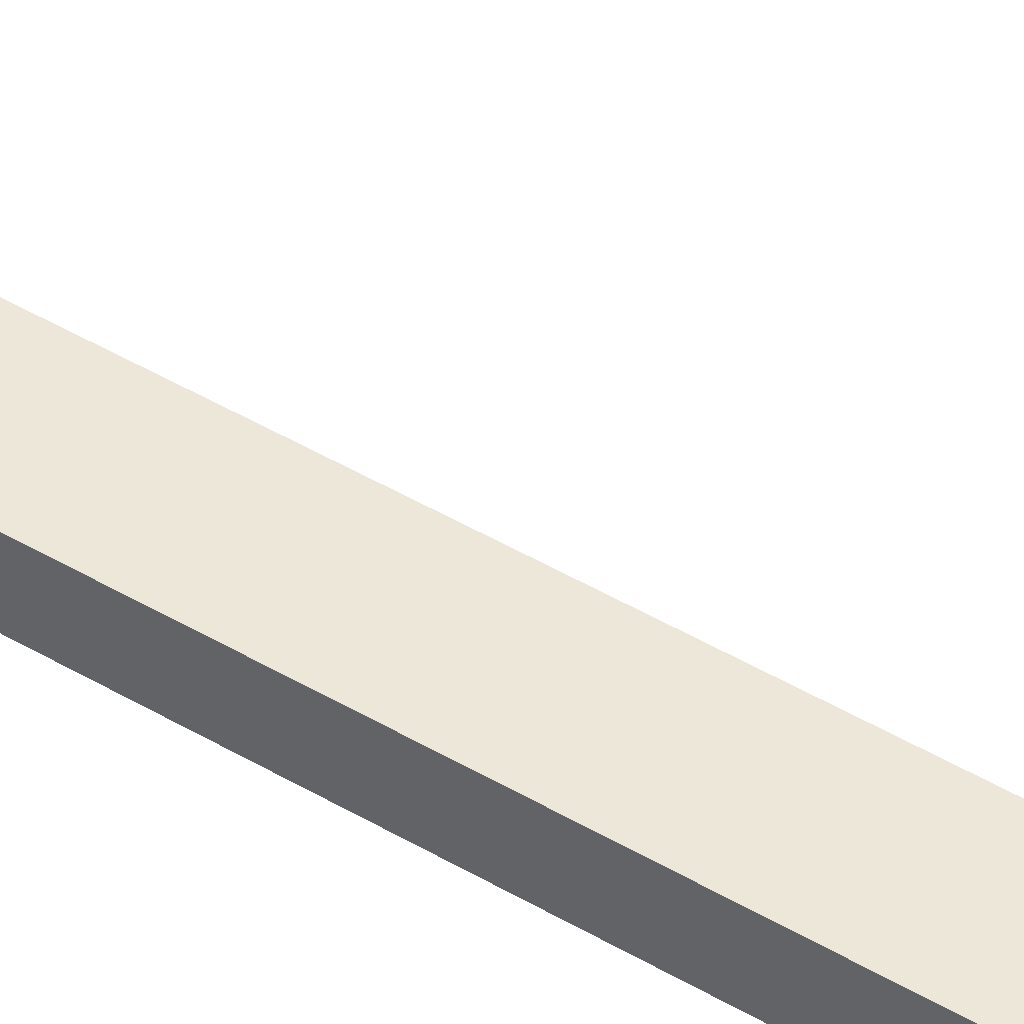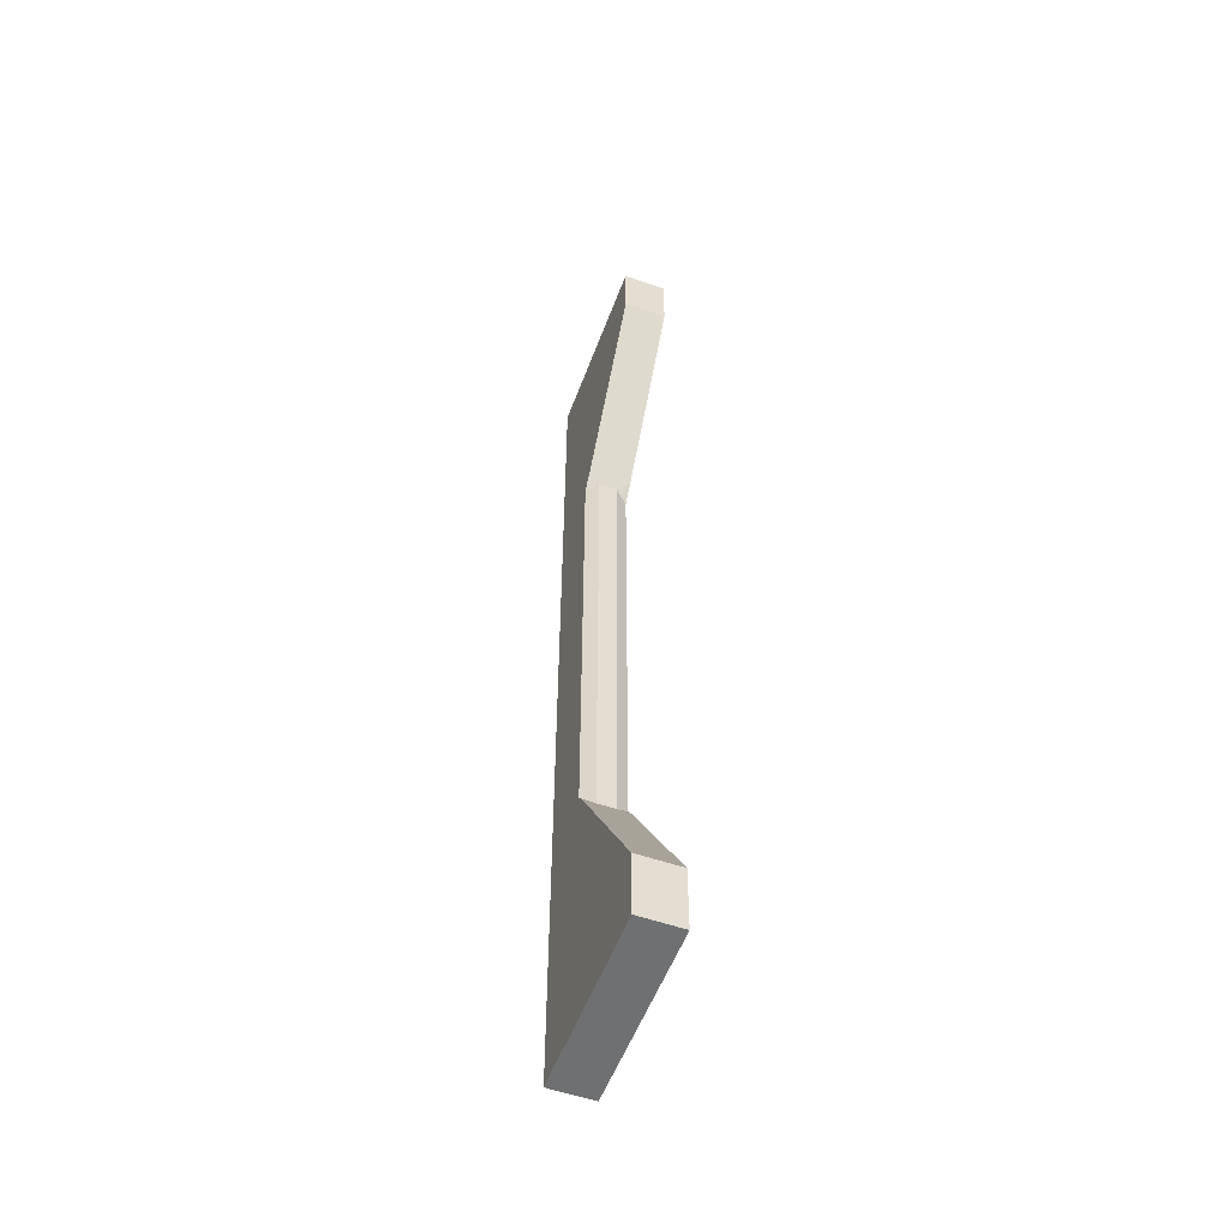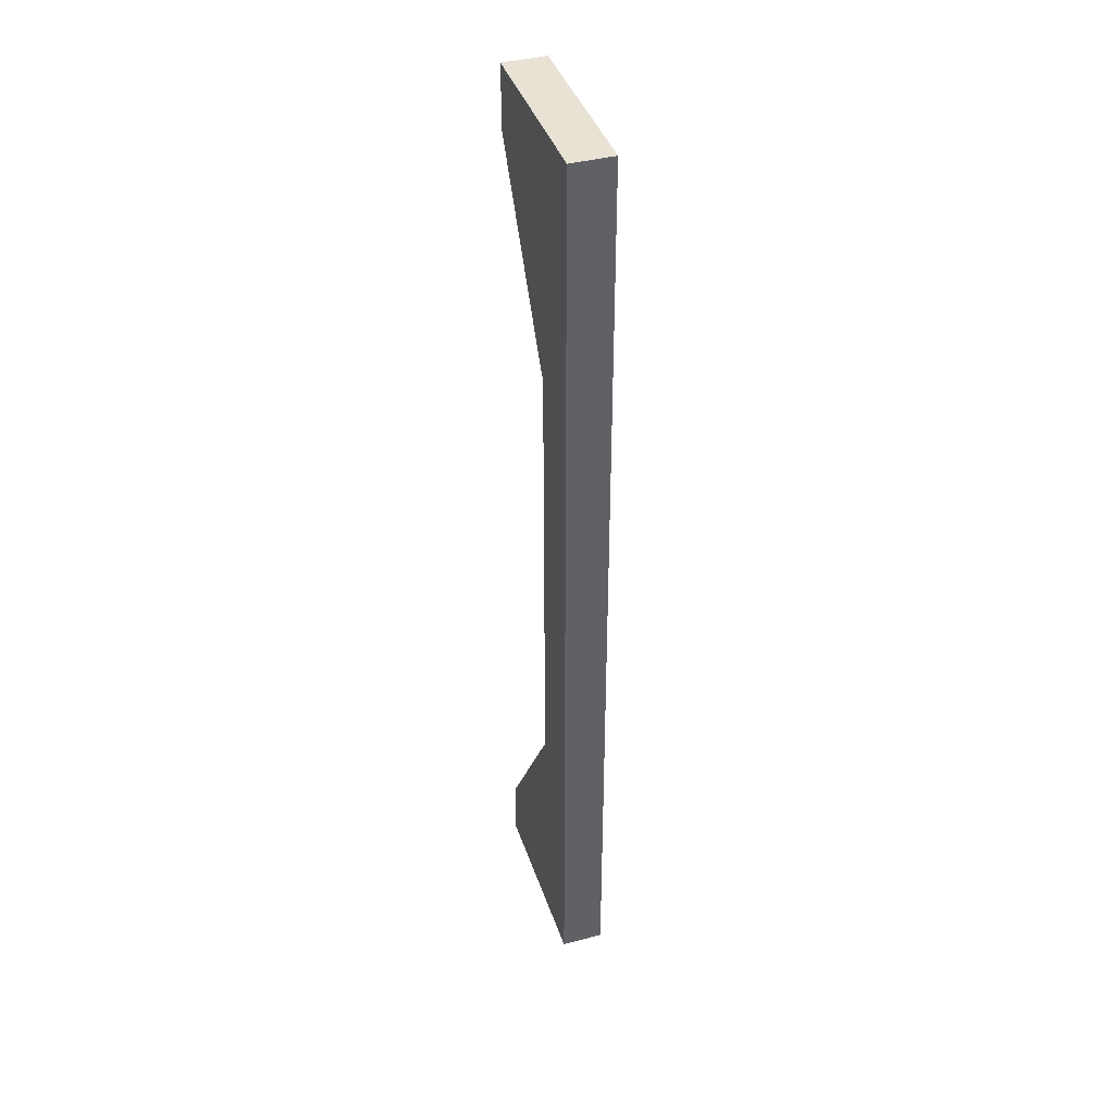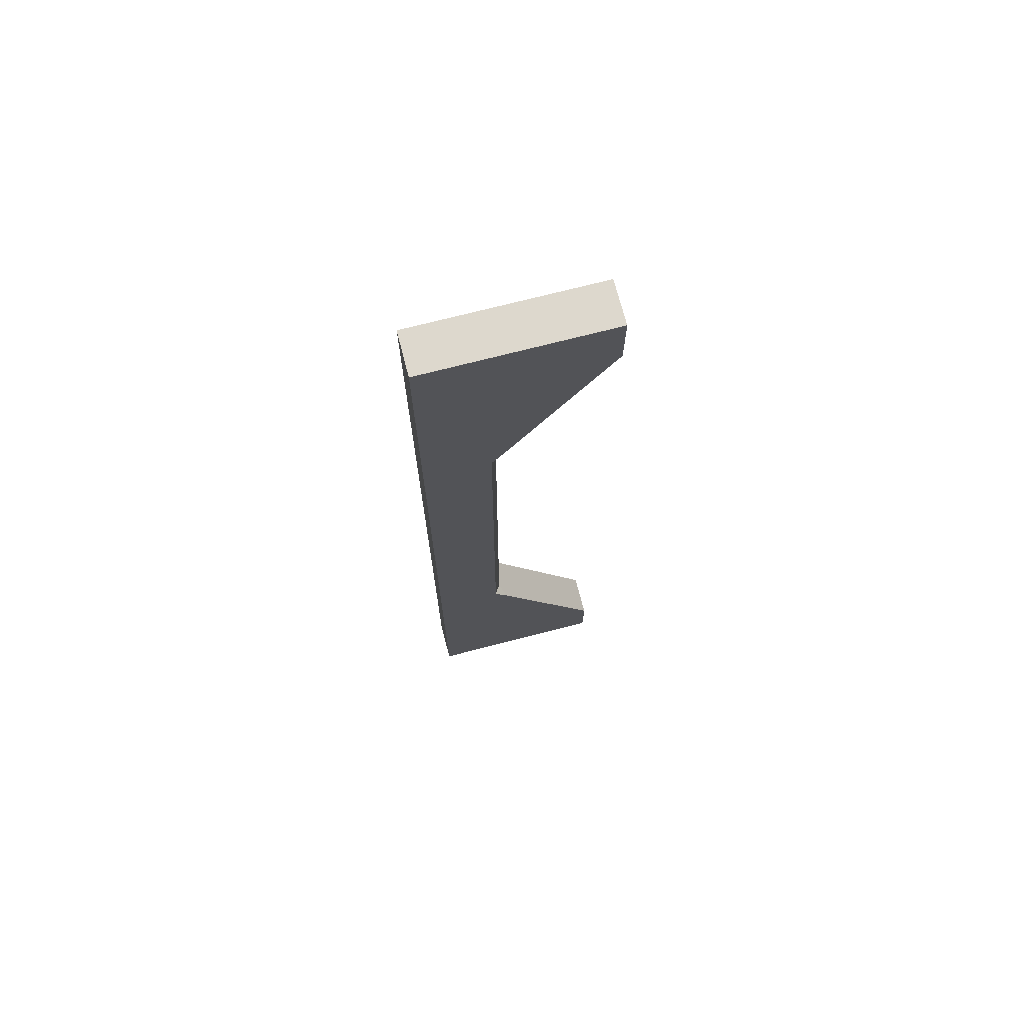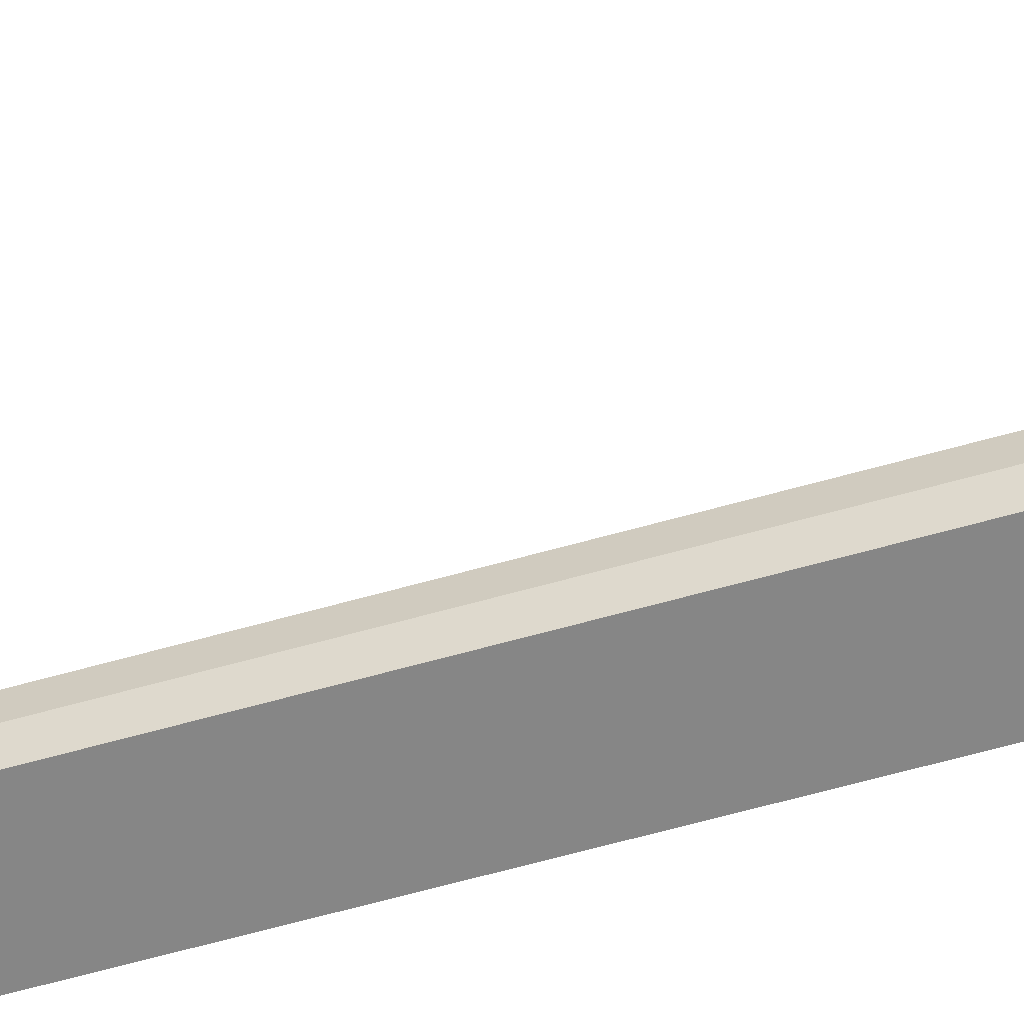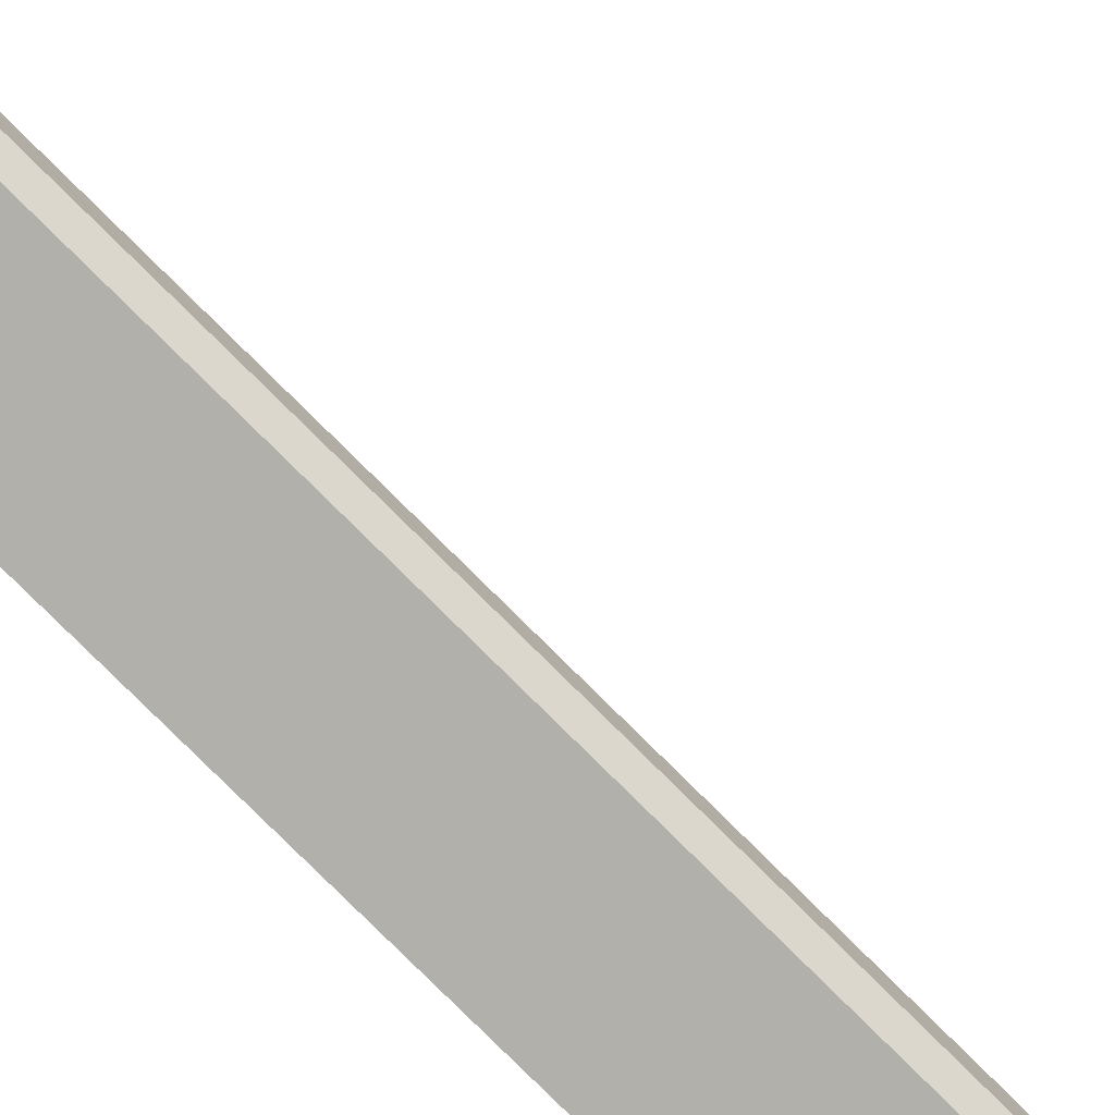
<metadata>
{"format":"obj","ext":"obj","renderer":"f3d","projection":"perspective","resolution":1024,"background":"white","views":[{"elev":49.7,"azim":122.6,"up":"+Y"},{"elev":-54.8,"azim":-110.3,"up":"+Z"},{"elev":40.6,"azim":72.1,"up":"+Z"},{"elev":72.1,"azim":165.5,"up":"+Z"},{"elev":-62.0,"azim":-73.9,"up":"+Y"},{"elev":-78.4,"azim":-134.9,"up":"+Y"}]}
</metadata>
<code>
v  0.4097 9.842 -3.777
v  1.476 9.842 -2.284
v  1.476 9.842 2.284
v  0.4097 9.842 3.777
v  1.476 10.53 -2.284
v  0.4097 10.53 -3.777
v  0.4097 10.53 3.777
v  1.476 10.53 2.284
v  -1.476 9.842 7.874
v  1.476 9.842 7.874
v  1.476 10.53 7.874
v  -1.476 10.53 7.874
v  1.476 9.842 -7.874
v  -1.476 9.842 -7.874
v  -1.476 10.53 -7.874
v  1.476 10.53 -7.874
v  1.476 9.842 -6.85
v  -1.476 9.842 -6.85
v  0.193 9.842 -4.105
v  -1.476 9.842 6.85
v  1.476 9.842 6.85
v  0.193 9.842 4.105
v  -1.476 10.53 -6.85
v  1.476 10.53 -6.85
v  0.193 10.53 -4.105
v  1.476 10.53 6.85
v  -1.476 10.53 6.85
v  0.193 10.53 4.105
v  0.2953 10.33 -3.937
v  0.2953 10.04 -3.937
v  0.2953 10.04 3.937
v  0.2953 10.33 3.937
g Box001
f 1 2 3 4
f 5 6 7 8
f 9 10 11 12
f 2 5 8 3
f 13 14 15 16
f 14 13 17 18
f 18 17 2 19
f 1 19 2
f 10 9 20 21
f 20 22 4 21
f 3 21 4
f 16 15 23 24
f 23 25 6 24
f 5 24 6
f 12 11 26 27
f 27 26 8 28
f 7 28 8
f 13 16 24 17
f 17 24 5 2
f 11 10 21 26
f 26 21 3 8
f 9 12 27 20
f 15 14 18 23
f 29 30 31 32
f 18 19 30 23
f 25 23 30 29
f 27 28 32 20
f 32 31 22 20
f 22 31 4
f 30 19 1
f 29 6 25
f 32 28 7
f 4 31 30 1
f 6 29 32 7

</code>
